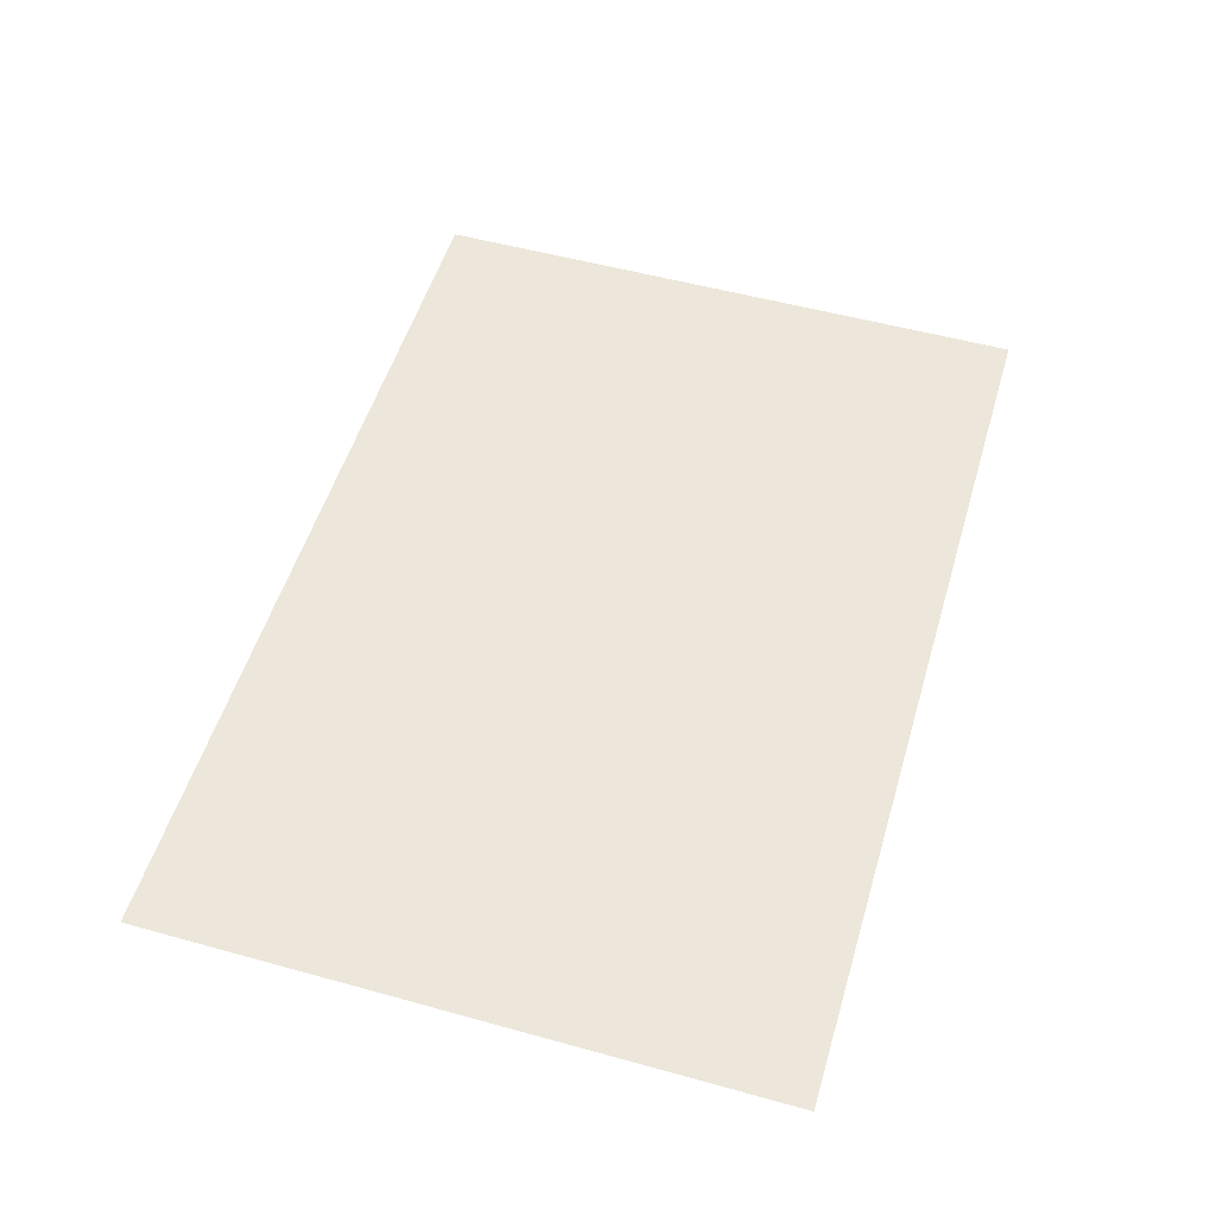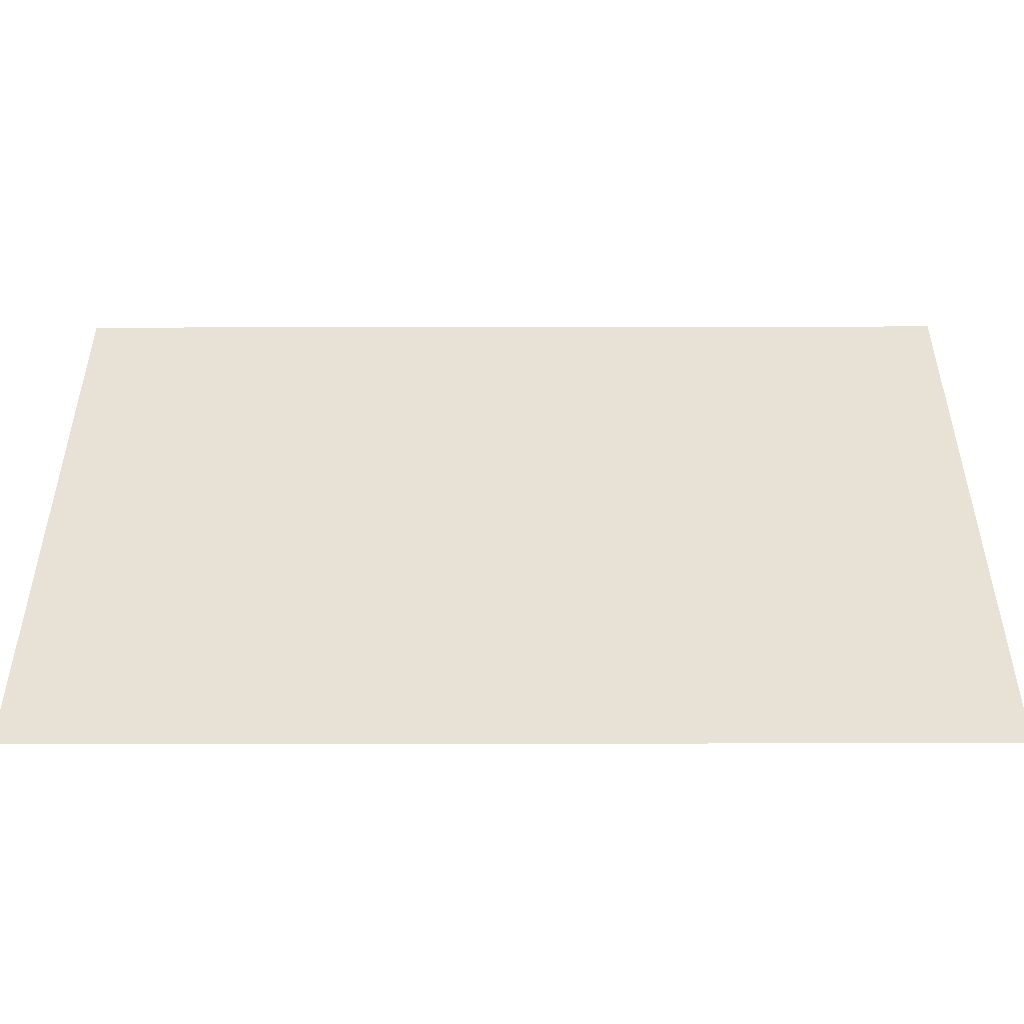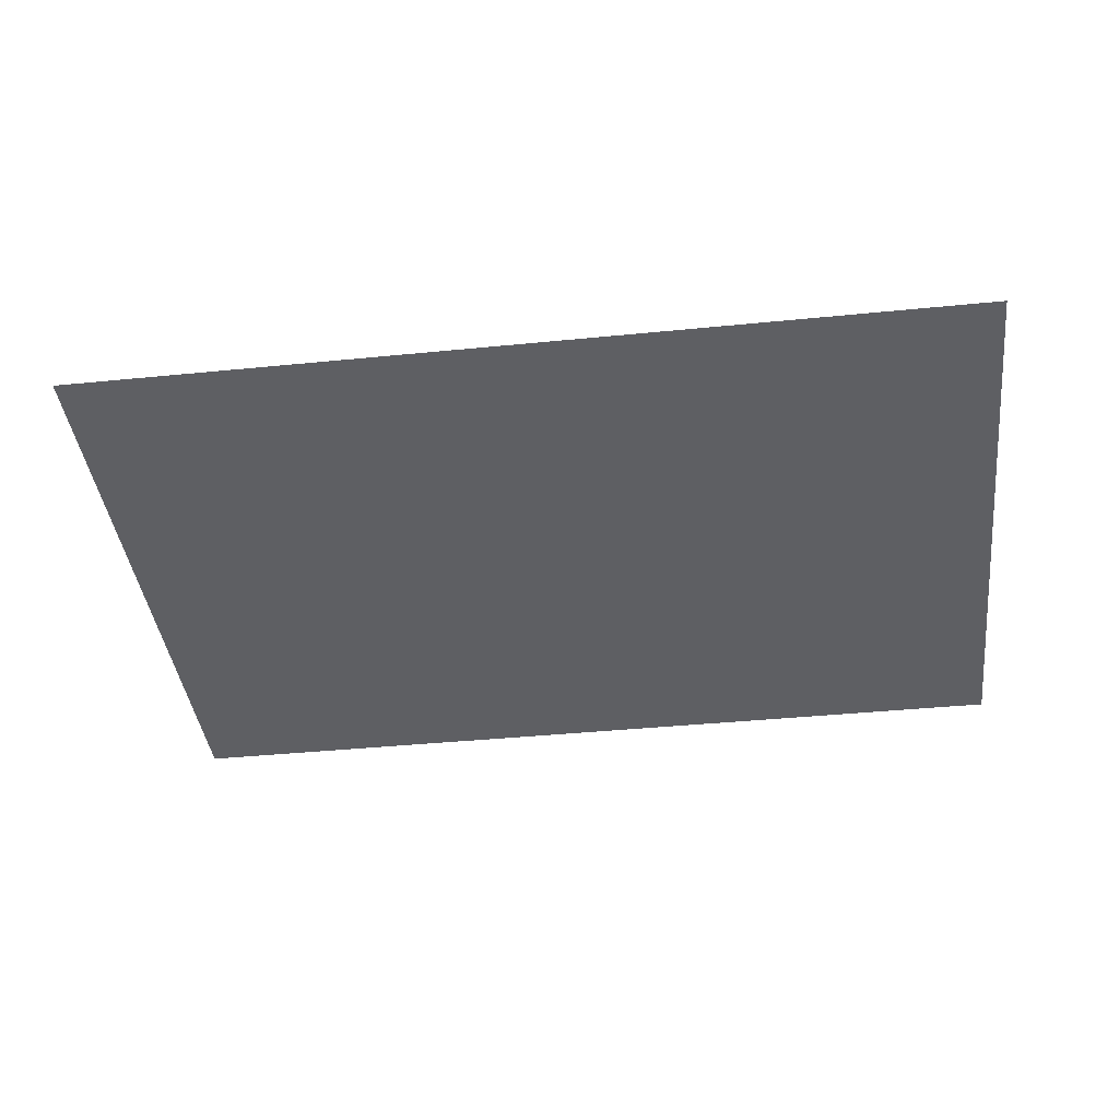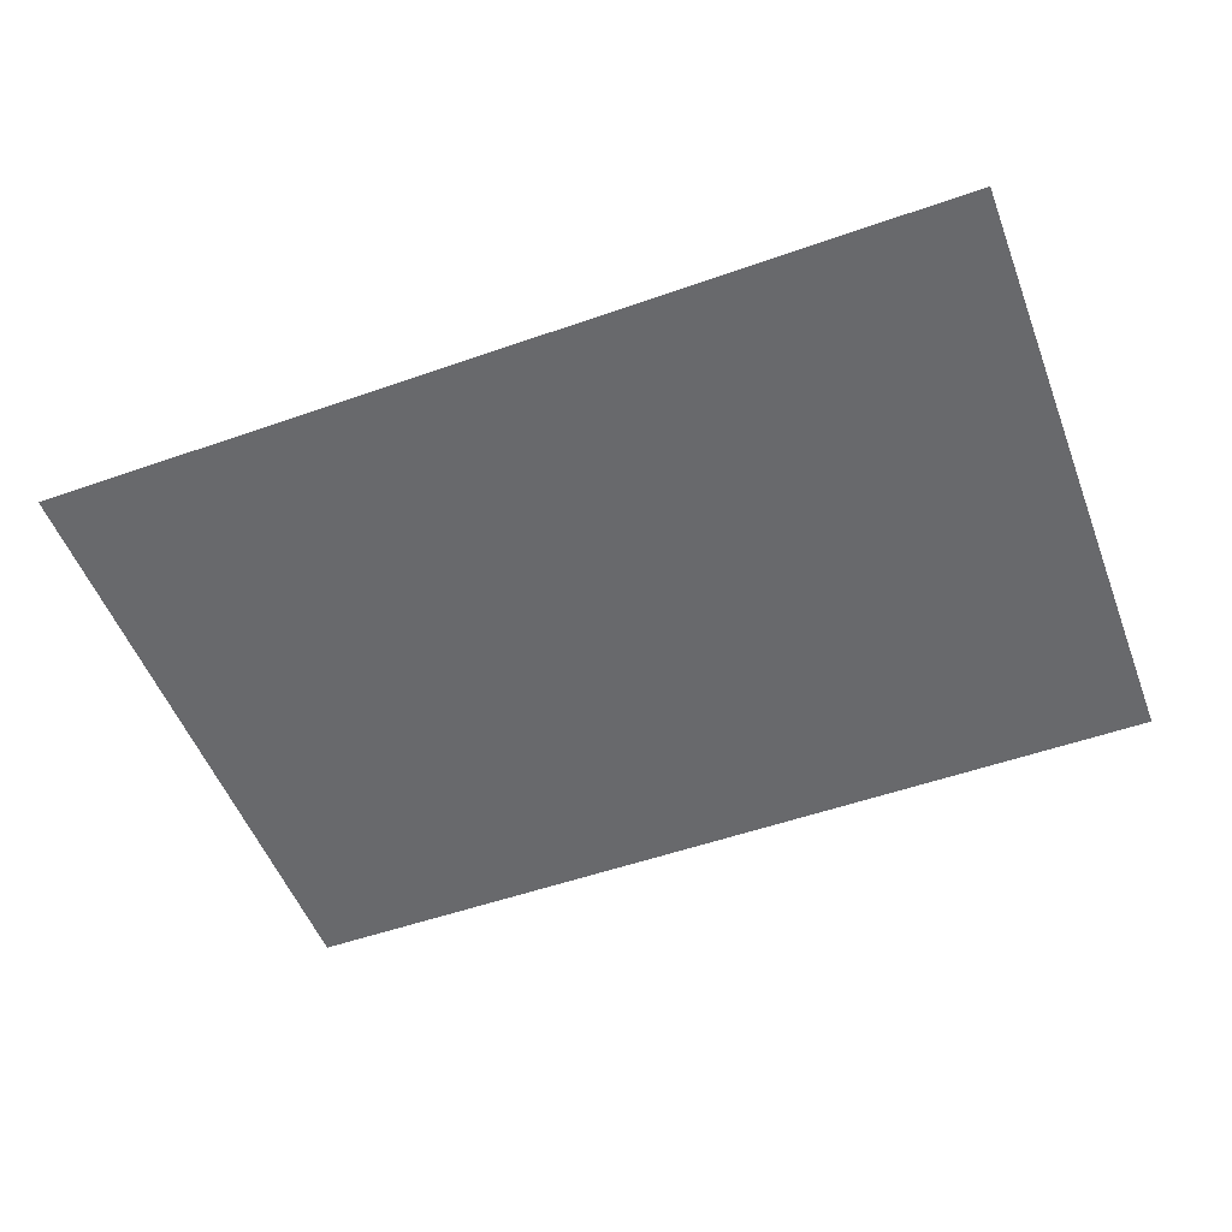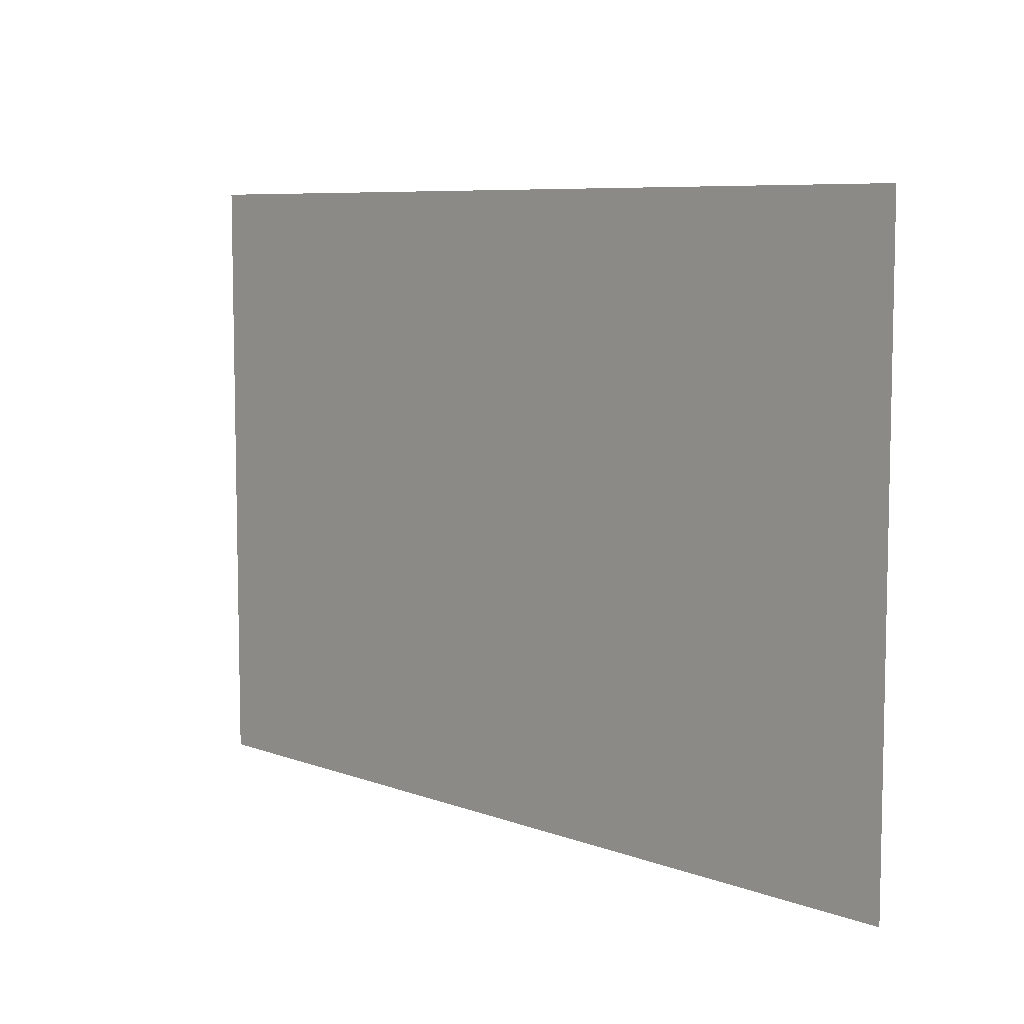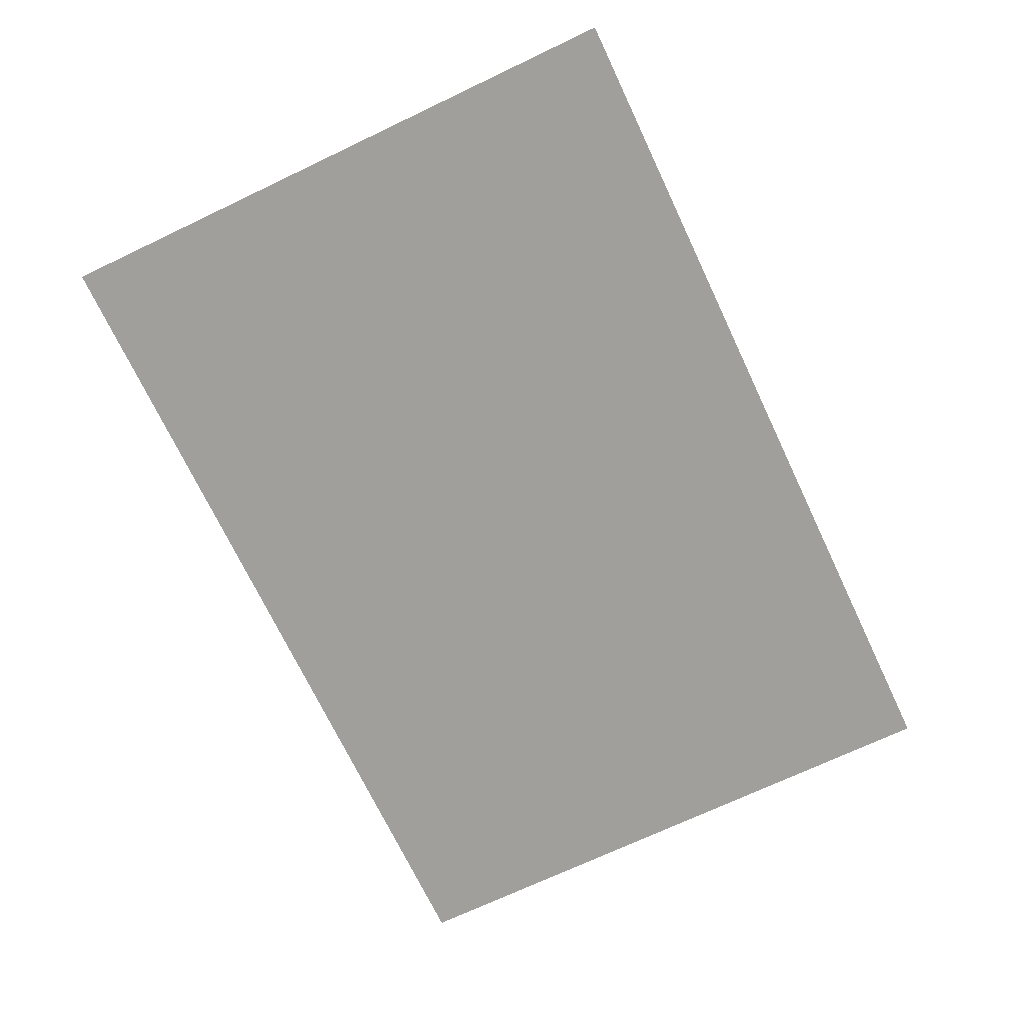
<metadata>
{"format":"obj","ext":"obj","renderer":"f3d","projection":"perspective","resolution":1024,"background":"white","views":[{"elev":53.0,"azim":-73.5,"up":"+Z"},{"elev":-49.8,"azim":0.1,"up":"+Y"},{"elev":-40.8,"azim":-173.1,"up":"+Z"},{"elev":-52.7,"azim":20.7,"up":"+Z"},{"elev":7.5,"azim":-133.5,"up":"+Y"},{"elev":-71.2,"azim":115.4,"up":"+Z"}]}
</metadata>
<code>
o Component_2_1/Component_2/mesh3/mesh3-geometry/material_0/component_15#mesh3-geometry
v -0.1304 -0.2244 0.447
v -0.09934 -0.2459 0.447
v -0.1304 -0.2459 0.447
v -0.1304 -0.2459 0.447
v -0.09934 -0.2459 0.447
v -0.1304 -0.2244 0.447
v -0.09934 -0.2459 0.447
v -0.1304 -0.2244 0.447
v -0.09934 -0.2244 0.447
v -0.09934 -0.2244 0.447
v -0.1304 -0.2244 0.447
v -0.09934 -0.2459 0.447
f 1 2 3
f 4 5 6
f 7 8 9
f 10 11 12

</code>
